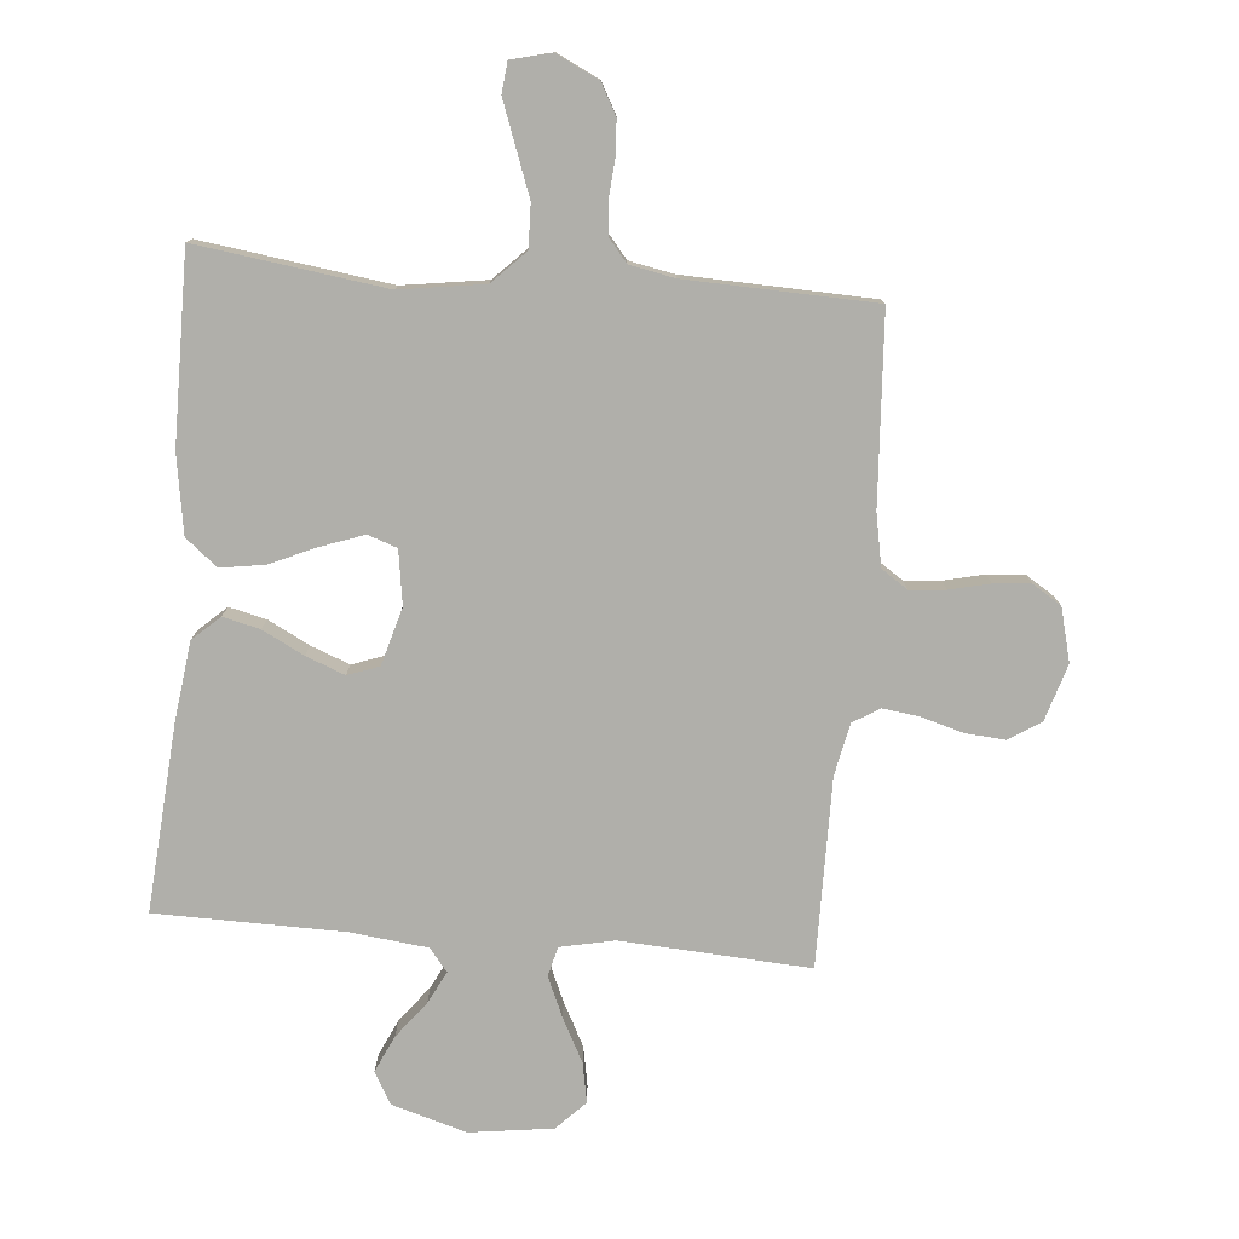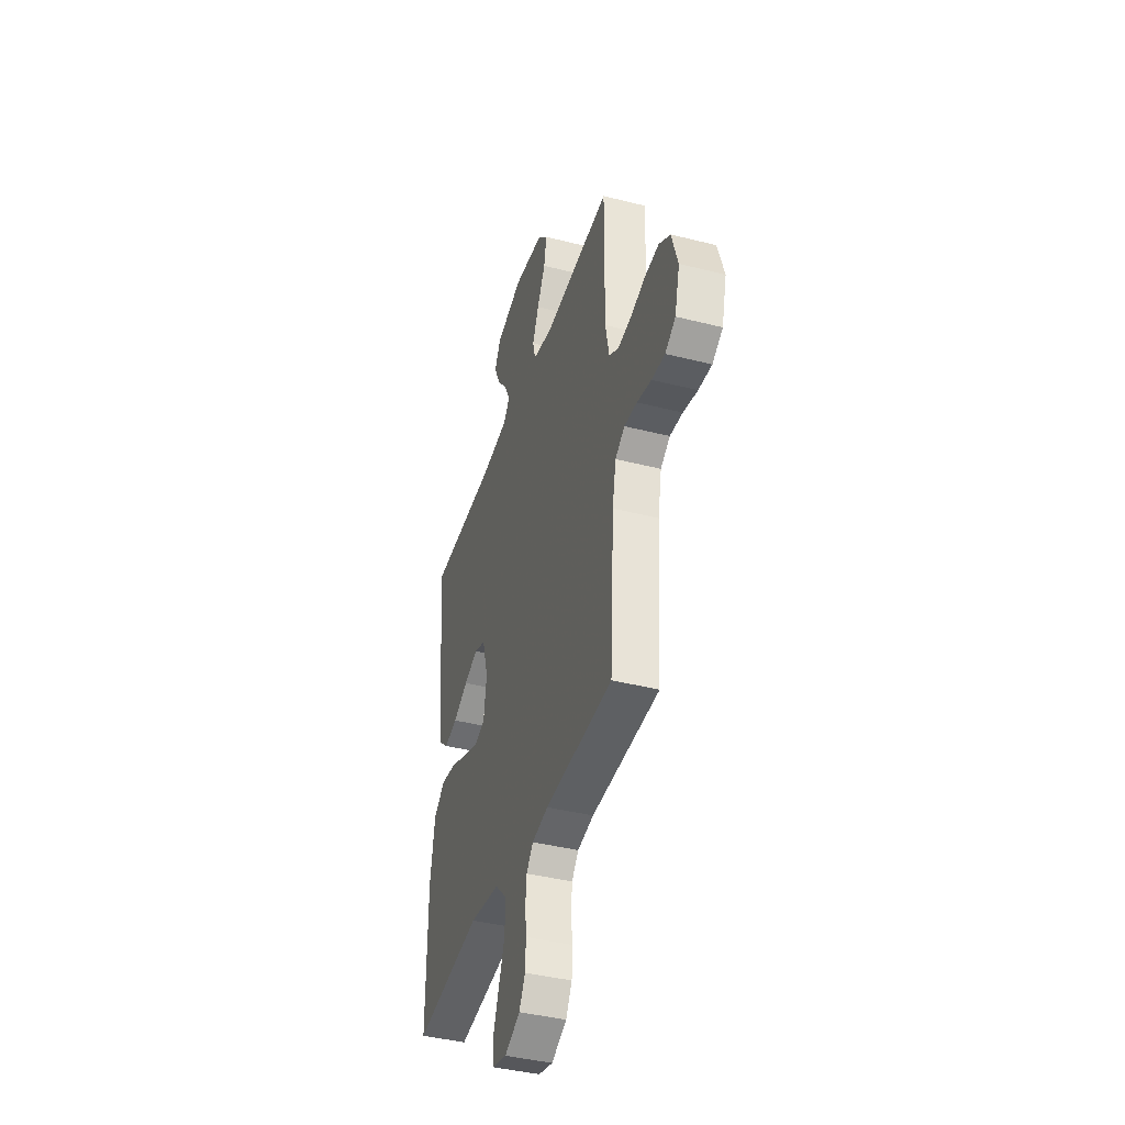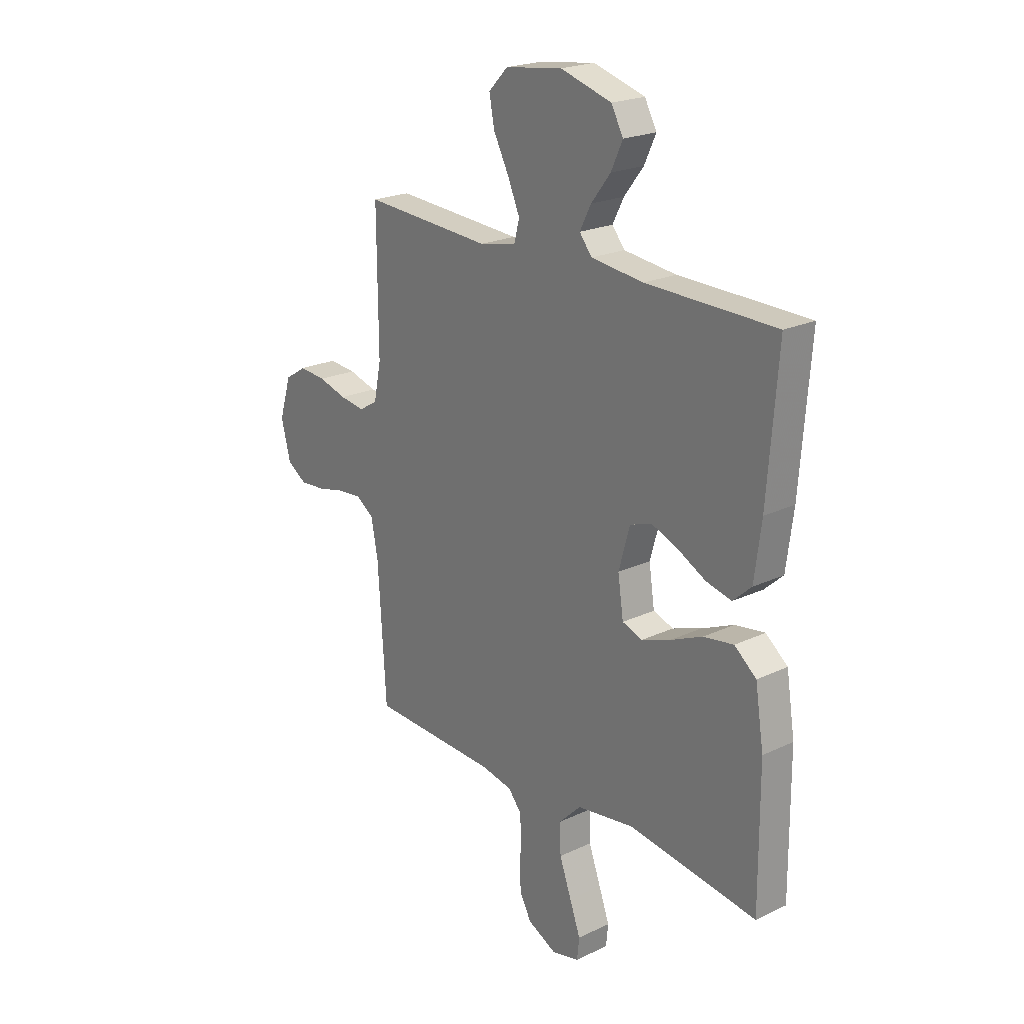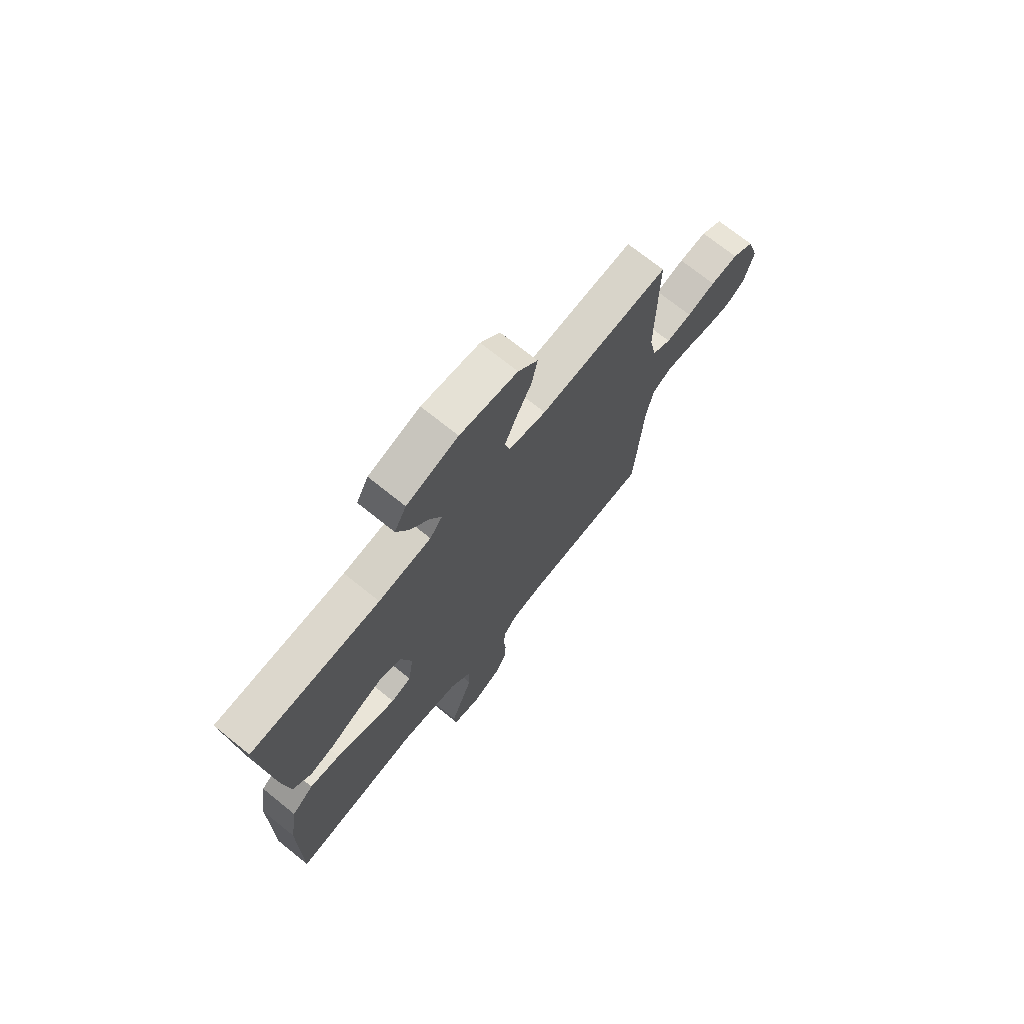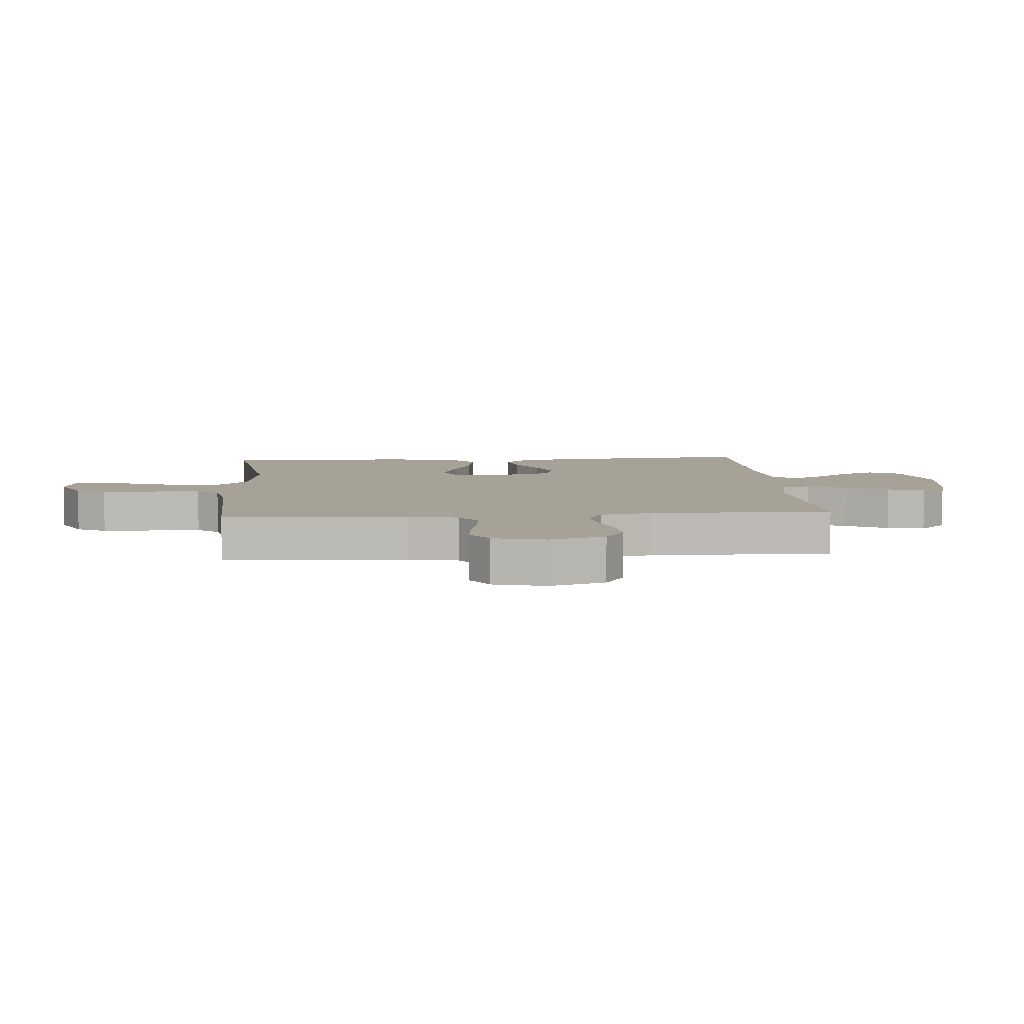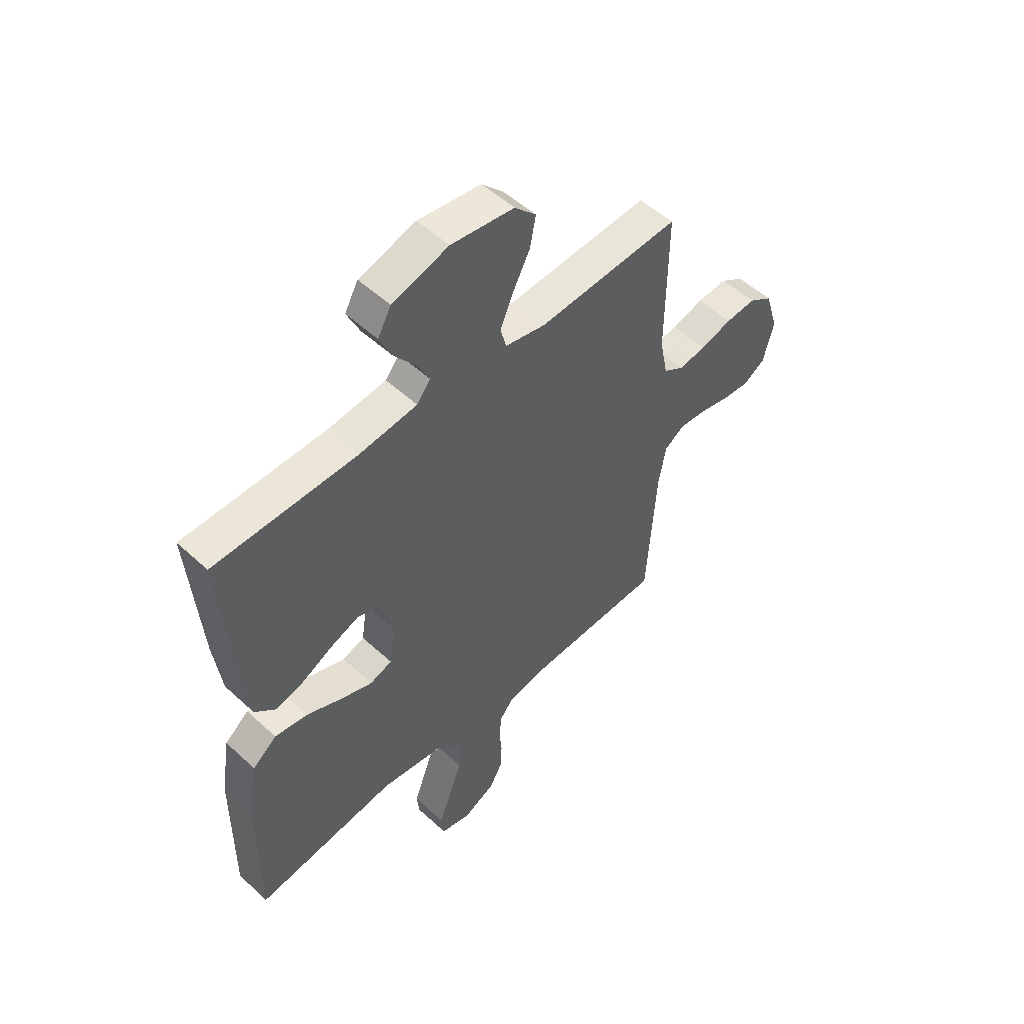
<metadata>
{"format":"obj","ext":"obj","renderer":"f3d","projection":"perspective","resolution":1024,"background":"white","views":[{"elev":-78.0,"azim":175.0,"up":"+Y"},{"elev":-40.7,"azim":-107.3,"up":"+Z"},{"elev":21.9,"azim":50.4,"up":"+Z"},{"elev":72.1,"azim":128.8,"up":"+Z"},{"elev":6.6,"azim":-94.6,"up":"+Y"},{"elev":52.2,"azim":134.8,"up":"+Z"}]}
</metadata>
<code>
v 0.5 0.07 -0.5
v 0.2 0.07 -0.459
v 0.066 0.07 -0.479
v 0.014 0.07 -0.531
v 0.016 0.07 -0.6
v 0.044 0.07 -0.676
v 0.069 0.07 -0.744
v 0.064 0.07 -0.793
v 0 0.07 -0.809
v -0.068 0.07 -0.776
v -0.095 0.07 -0.727
v -0.098 0.07 -0.669
v -0.093 0.07 -0.611
v -0.098 0.07 -0.56
v -0.128 0.07 -0.524
v -0.2 0.07 -0.51
v -0.5 0.07 -0.5
v -0.519 0.07 -0.2
v -0.535 0.07 -0.117
v -0.577 0.07 -0.089
v -0.634 0.07 -0.094
v -0.698 0.07 -0.109
v -0.757 0.07 -0.114
v -0.803 0.07 -0.085
v -0.825 0.07 0
v -0.797 0.07 0.091
v -0.747 0.07 0.123
v -0.683 0.07 0.118
v -0.617 0.07 0.099
v -0.558 0.07 0.091
v -0.515 0.07 0.117
v -0.498 0.07 0.2
v -0.5 0.07 0.5
v -0.2 0.07 0.482
v -0.114 0.07 0.5
v -0.102 0.07 0.547
v -0.13 0.07 0.611
v -0.166 0.07 0.68
v -0.178 0.07 0.743
v -0.133 0.07 0.789
v 0 0.07 0.807
v 0.119 0.07 0.772
v 0.147 0.07 0.721
v 0.12 0.07 0.663
v 0.075 0.07 0.605
v 0.049 0.07 0.554
v 0.078 0.07 0.518
v 0.2 0.07 0.504
v 0.5 0.07 0.5
v 0.477 0.07 0.2
v 0.461 0.07 0.077
v 0.418 0.07 0.038
v 0.359 0.07 0.052
v 0.293 0.07 0.086
v 0.231 0.07 0.11
v 0.181 0.07 0.092
v 0.155 0.07 0
v 0.168 0.07 -0.086
v 0.215 0.07 -0.102
v 0.282 0.07 -0.078
v 0.357 0.07 -0.045
v 0.427 0.07 -0.034
v 0.478 0.07 -0.075
v 0.498 0.07 -0.2
v 0.5 0 -0.5
v 0.2 0 -0.459
v 0.066 0 -0.479
v 0.014 0 -0.531
v 0.016 0 -0.6
v 0.044 0 -0.676
v 0.069 0 -0.744
v 0.064 0 -0.793
v 0 0 -0.809
v -0.068 0 -0.776
v -0.095 0 -0.727
v -0.098 0 -0.669
v -0.093 0 -0.611
v -0.098 0 -0.56
v -0.128 0 -0.524
v -0.2 0 -0.51
v -0.5 0 -0.5
v -0.519 0 -0.2
v -0.535 0 -0.117
v -0.577 0 -0.089
v -0.634 0 -0.094
v -0.698 0 -0.109
v -0.757 0 -0.114
v -0.803 0 -0.085
v -0.825 0 0
v -0.797 0 0.091
v -0.747 0 0.123
v -0.683 0 0.118
v -0.617 0 0.099
v -0.558 0 0.091
v -0.515 0 0.117
v -0.498 0 0.2
v -0.5 0 0.5
v -0.2 0 0.482
v -0.114 0 0.5
v -0.102 0 0.547
v -0.13 0 0.611
v -0.166 0 0.68
v -0.178 0 0.743
v -0.133 0 0.789
v 0 0 0.807
v 0.119 0 0.772
v 0.147 0 0.721
v 0.12 0 0.663
v 0.075 0 0.605
v 0.049 0 0.554
v 0.078 0 0.518
v 0.2 0 0.504
v 0.5 0 0.5
v 0.477 0 0.2
v 0.461 0 0.077
v 0.418 0 0.038
v 0.359 0 0.052
v 0.293 0 0.086
v 0.231 0 0.11
v 0.181 0 0.092
v 0.155 0 0
v 0.168 0 -0.086
v 0.215 0 -0.102
v 0.282 0 -0.078
v 0.357 0 -0.045
v 0.427 0 -0.034
v 0.478 0 -0.075
v 0.498 0 -0.2
f 64 1 2
f 63 64 2
f 62 63 2
f 61 62 2
f 60 61 2
f 59 60 2 3
f 58 59 3 4
f 57 58 4
f 52 53 54
f 51 52 54
f 50 51 54
f 49 50 54
f 48 49 54
f 47 48 54 55
f 46 47 55 56
f 43 44 45
f 42 43 45
f 41 42 45
f 40 41 45
f 39 40 45
f 38 39 45
f 37 38 45
f 36 37 45 46
f 46 56 57
f 36 46 57
f 35 36 57
f 32 33 34
f 35 57 4
f 34 35 4
f 32 34 4
f 31 32 4
f 27 28 29
f 26 27 29
f 25 26 29
f 24 25 29
f 23 24 29
f 22 23 29
f 21 22 29
f 20 21 29 30
f 16 17 18
f 15 16 18 19
f 11 12 13
f 10 11 13
f 9 10 13
f 8 9 13
f 7 8 13
f 6 7 13
f 5 6 13
f 5 13 14
f 4 5 14 15
f 19 20 30 31
f 4 15 19 31
f 66 65 128
f 66 128 127
f 66 127 126
f 66 126 125
f 66 125 124
f 67 66 124 123
f 68 67 123 122
f 68 122 121
f 118 117 116
f 118 116 115
f 118 115 114
f 118 114 113
f 118 113 112
f 119 118 112 111
f 120 119 111 110
f 109 108 107
f 109 107 106
f 109 106 105
f 109 105 104
f 109 104 103
f 109 103 102
f 109 102 101
f 110 109 101 100
f 121 120 110
f 121 110 100
f 121 100 99
f 98 97 96
f 68 121 99
f 68 99 98
f 68 98 96
f 68 96 95
f 93 92 91
f 93 91 90
f 93 90 89
f 93 89 88
f 93 88 87
f 93 87 86
f 93 86 85
f 94 93 85 84
f 82 81 80
f 83 82 80 79
f 77 76 75
f 77 75 74
f 77 74 73
f 77 73 72
f 77 72 71
f 77 71 70
f 77 70 69
f 78 77 69
f 79 78 69 68
f 95 94 84 83
f 95 83 79 68
f 1 65 66 2
f 2 66 67 3
f 3 67 68 4
f 4 68 69 5
f 5 69 70 6
f 6 70 71 7
f 7 71 72 8
f 8 72 73 9
f 9 73 74 10
f 10 74 75 11
f 11 75 76 12
f 12 76 77 13
f 13 77 78 14
f 14 78 79 15
f 15 79 80 16
f 16 80 81 17
f 17 81 82 18
f 18 82 83 19
f 19 83 84 20
f 20 84 85 21
f 21 85 86 22
f 22 86 87 23
f 23 87 88 24
f 24 88 89 25
f 25 89 90 26
f 26 90 91 27
f 27 91 92 28
f 28 92 93 29
f 29 93 94 30
f 30 94 95 31
f 31 95 96 32
f 32 96 97 33
f 33 97 98 34
f 34 98 99 35
f 35 99 100 36
f 36 100 101 37
f 37 101 102 38
f 38 102 103 39
f 39 103 104 40
f 40 104 105 41
f 41 105 106 42
f 42 106 107 43
f 43 107 108 44
f 44 108 109 45
f 45 109 110 46
f 46 110 111 47
f 47 111 112 48
f 48 112 113 49
f 49 113 114 50
f 50 114 115 51
f 51 115 116 52
f 52 116 117 53
f 53 117 118 54
f 54 118 119 55
f 55 119 120 56
f 56 120 121 57
f 57 121 122 58
f 58 122 123 59
f 59 123 124 60
f 60 124 125 61
f 61 125 126 62
f 62 126 127 63
f 63 127 128 64
f 64 128 65 1

</code>
